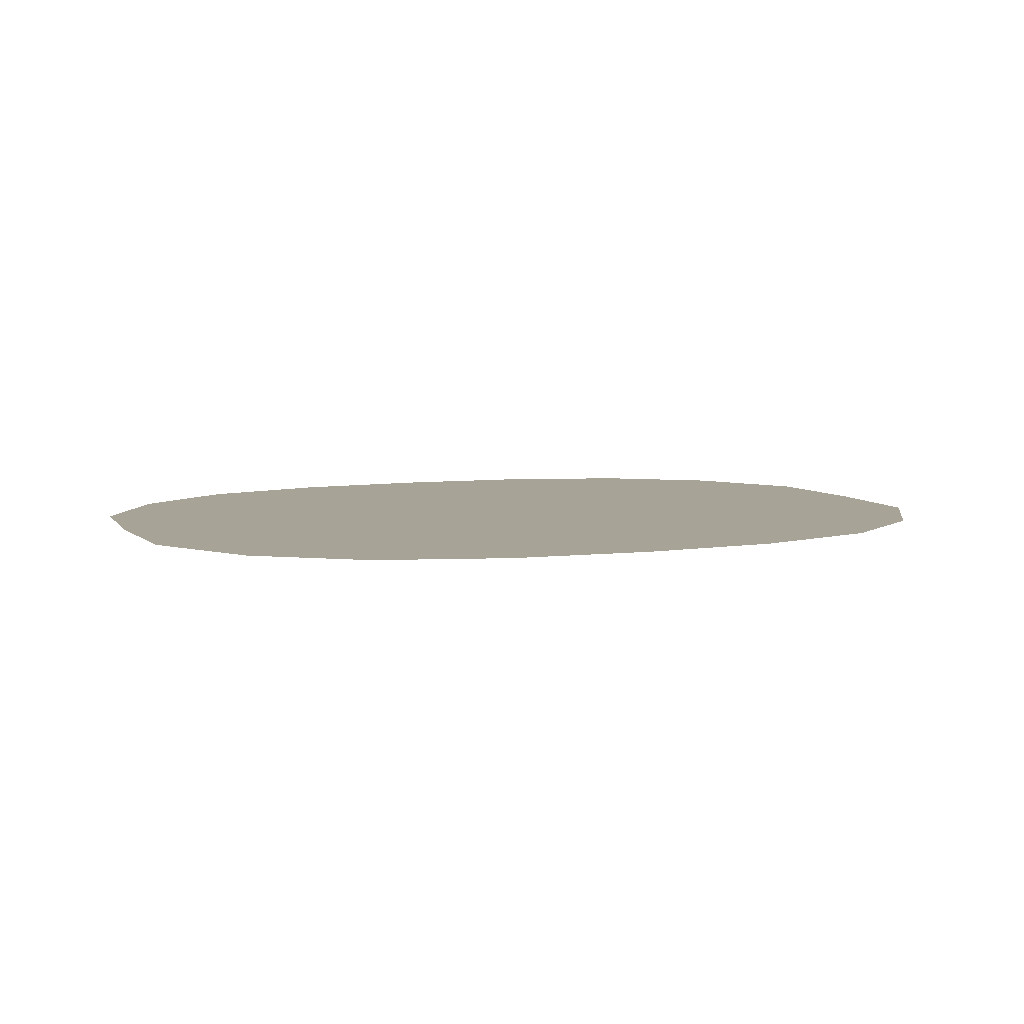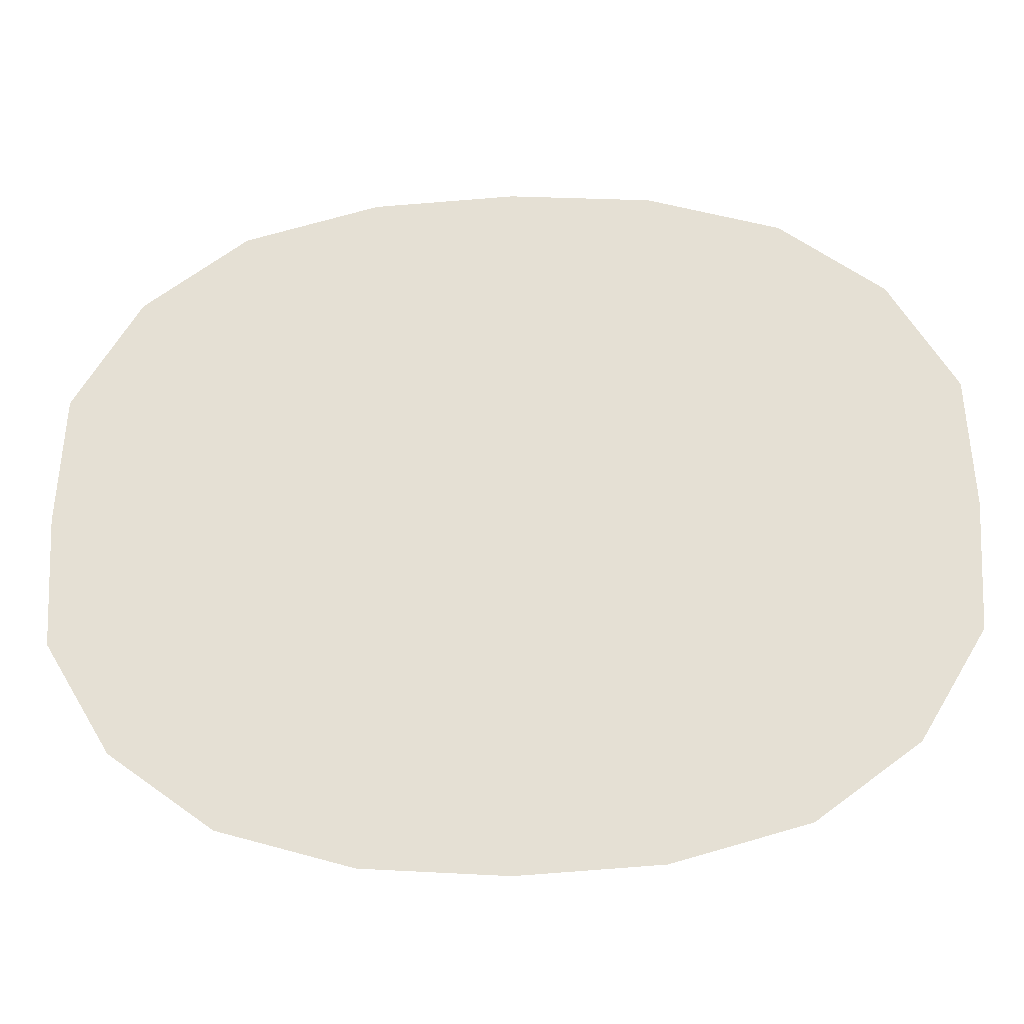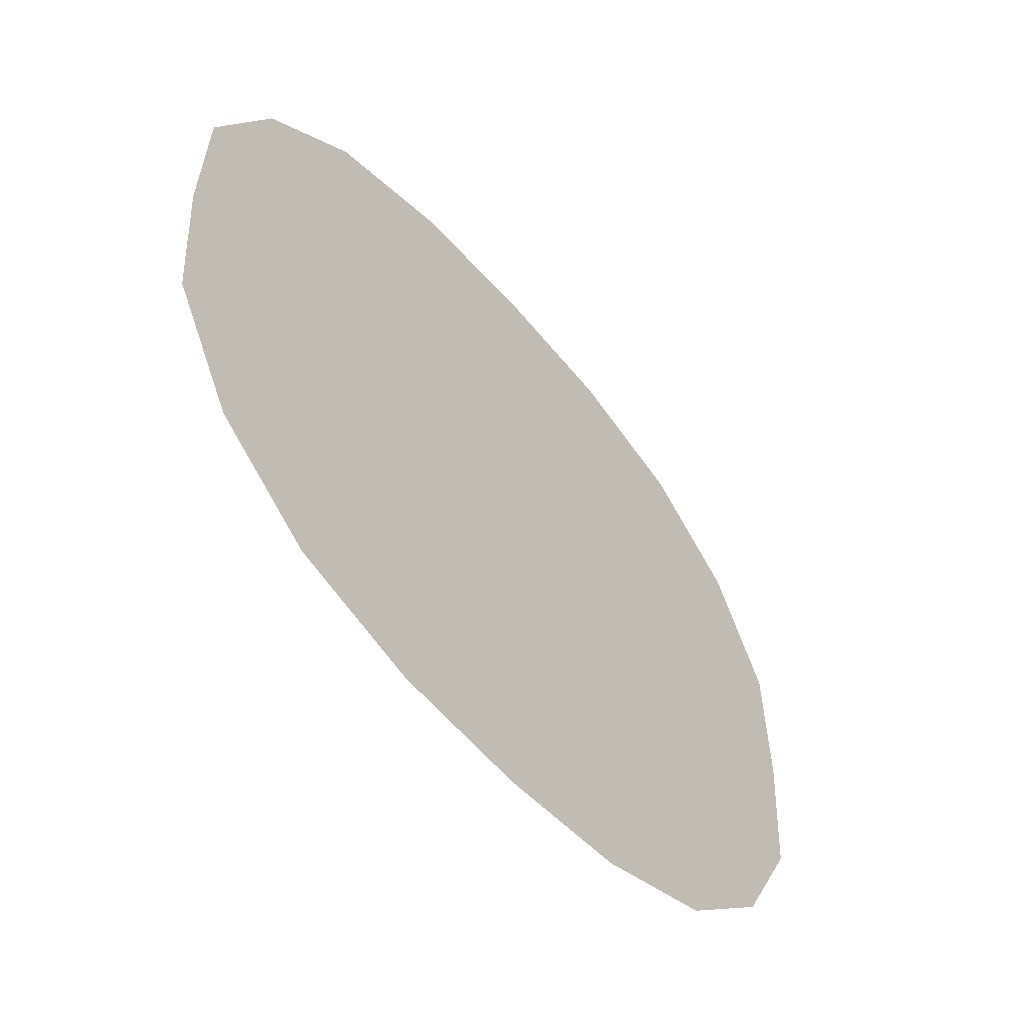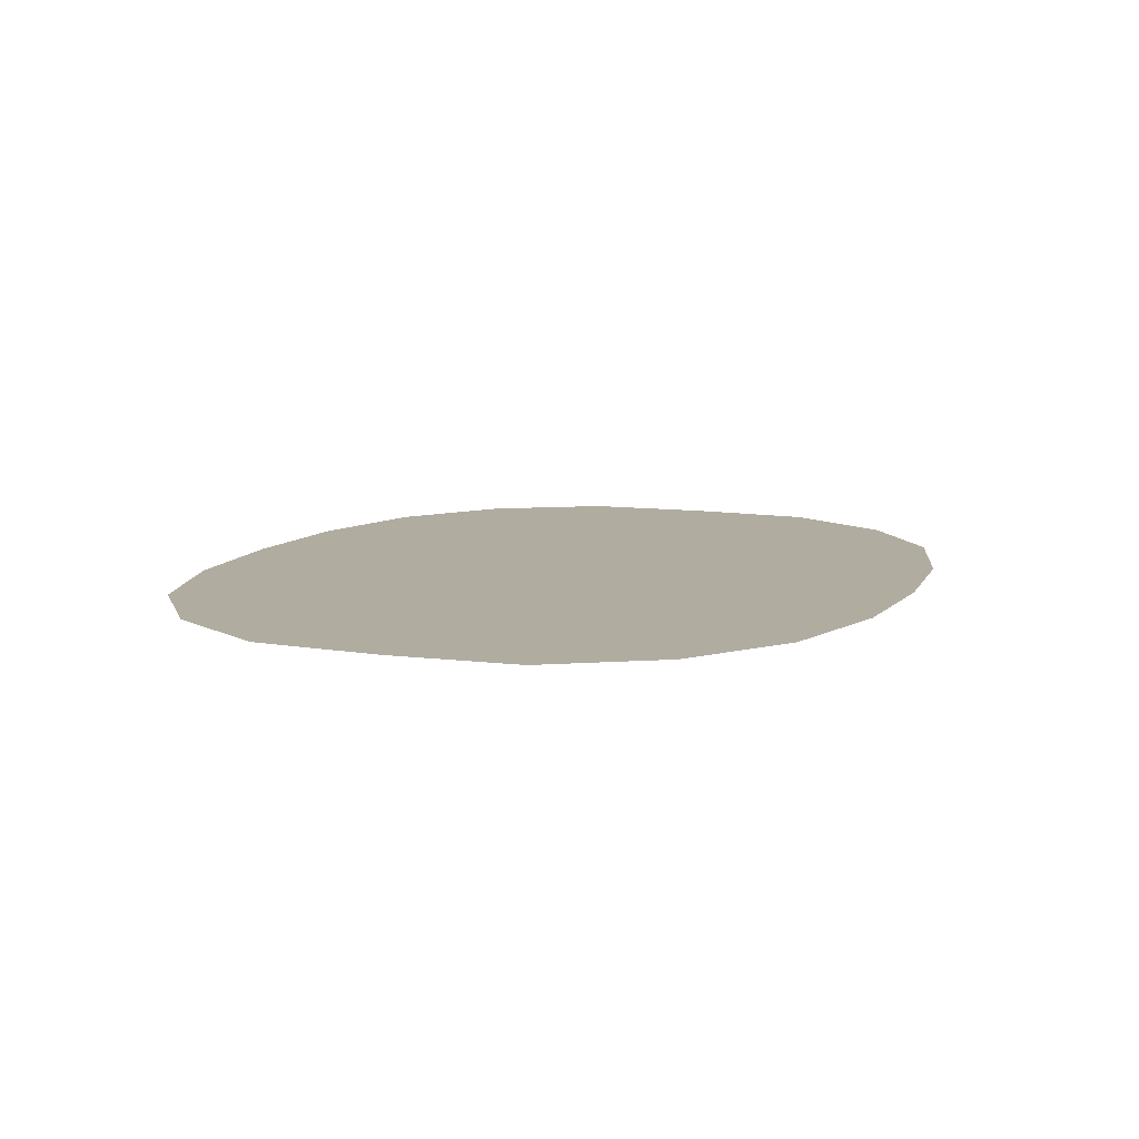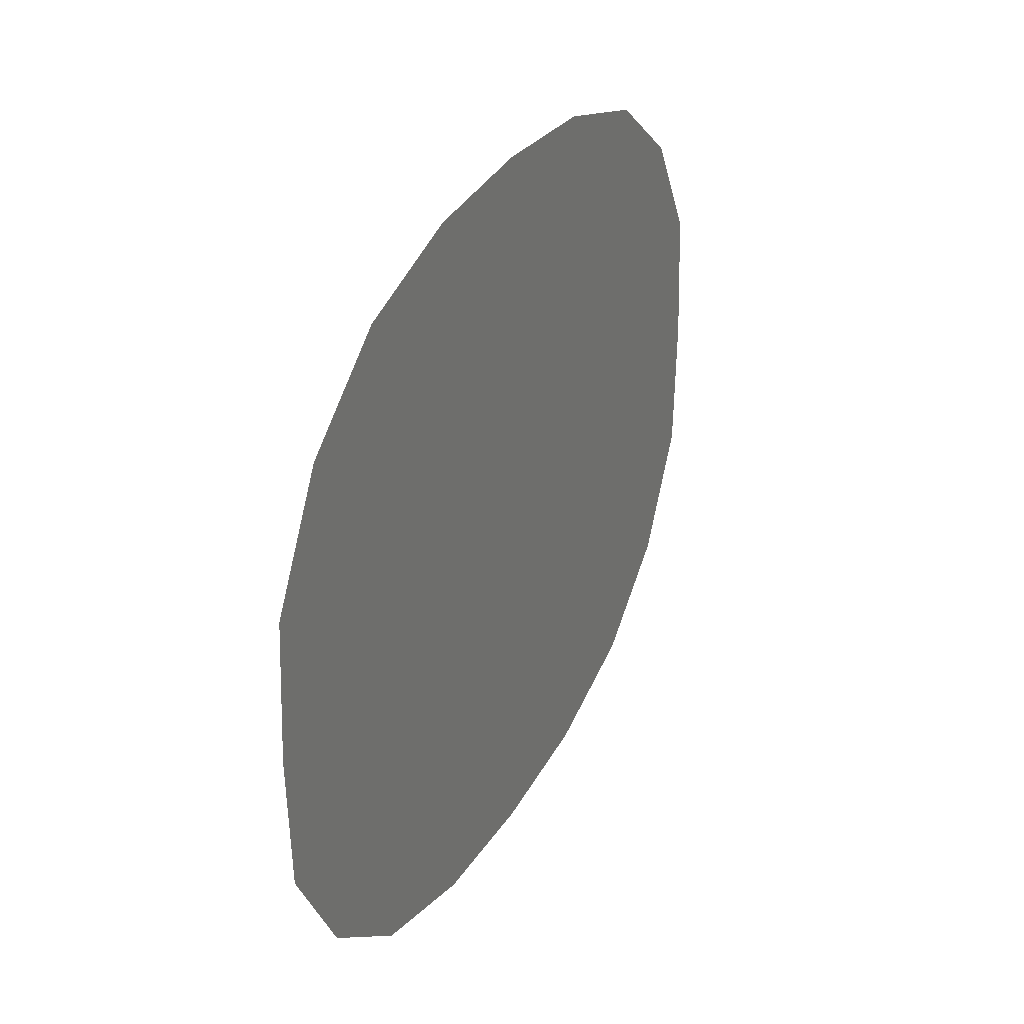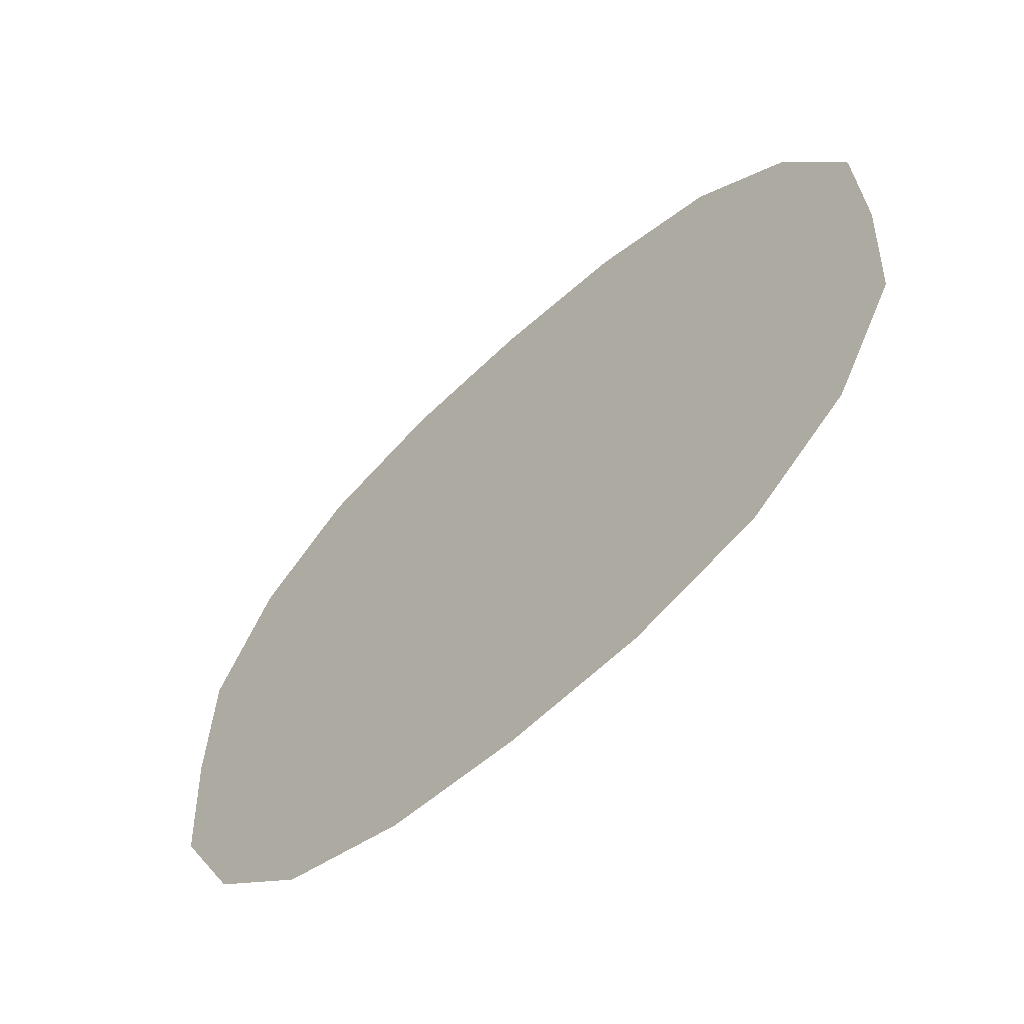
<metadata>
{"format":"obj","ext":"obj","renderer":"f3d","projection":"perspective","resolution":1024,"background":"white","views":[{"elev":6.7,"azim":158.1,"up":"+Y"},{"elev":-26.0,"azim":-177.5,"up":"+Z"},{"elev":-51.3,"azim":128.2,"up":"+Z"},{"elev":10.0,"azim":-69.1,"up":"+Y"},{"elev":29.9,"azim":-65.5,"up":"+Z"},{"elev":-58.4,"azim":44.1,"up":"+Z"}]}
</metadata>
<code>
g chestGlow_mesh
v -1.254 0.0001125 -0.3664
v 0.008556 0.0001125 0.006227
v -1.274 0.0001125 0.006227
v -1.065 0.0001125 -0.6824
v -0.7721 0.0001125 -0.8999
v -0.3917 0.0001125 -1.007
v 0.008556 0.0001125 -1.033
v 0.4109 0.0001125 -1.007
v 0.787 0.0001125 -0.8997
v 1.082 0.0001125 -0.6835
v 1.271 0.0001125 -0.3673
v 1.291 0.0001125 0.006227
v -1.274 0.0001125 0.006227
v 0.008556 0.0001125 0.006227
v -1.254 0.0001125 0.3798
v -1.065 0.0001125 0.696
v -0.7699 0.0001125 0.9122
v -0.3938 0.0001125 1.02
v 0.008556 0.0001125 1.045
v 0.4088 0.0001125 1.02
v 0.7892 0.0001125 0.9124
v 1.082 0.0001125 0.6949
v 1.271 0.0001125 0.3788
v 1.291 0.0001125 0.006227
g chestGlow_mesh_0
f 3 2 1
f 1 2 4
f 4 2 5
f 5 2 6
f 6 2 7
f 7 2 8
f 8 2 9
f 9 2 10
f 10 2 11
f 11 2 12
f 15 14 13
f 16 14 15
f 17 14 16
f 18 14 17
f 19 14 18
f 20 14 19
f 21 14 20
f 22 14 21
f 23 14 22
f 24 14 23

</code>
